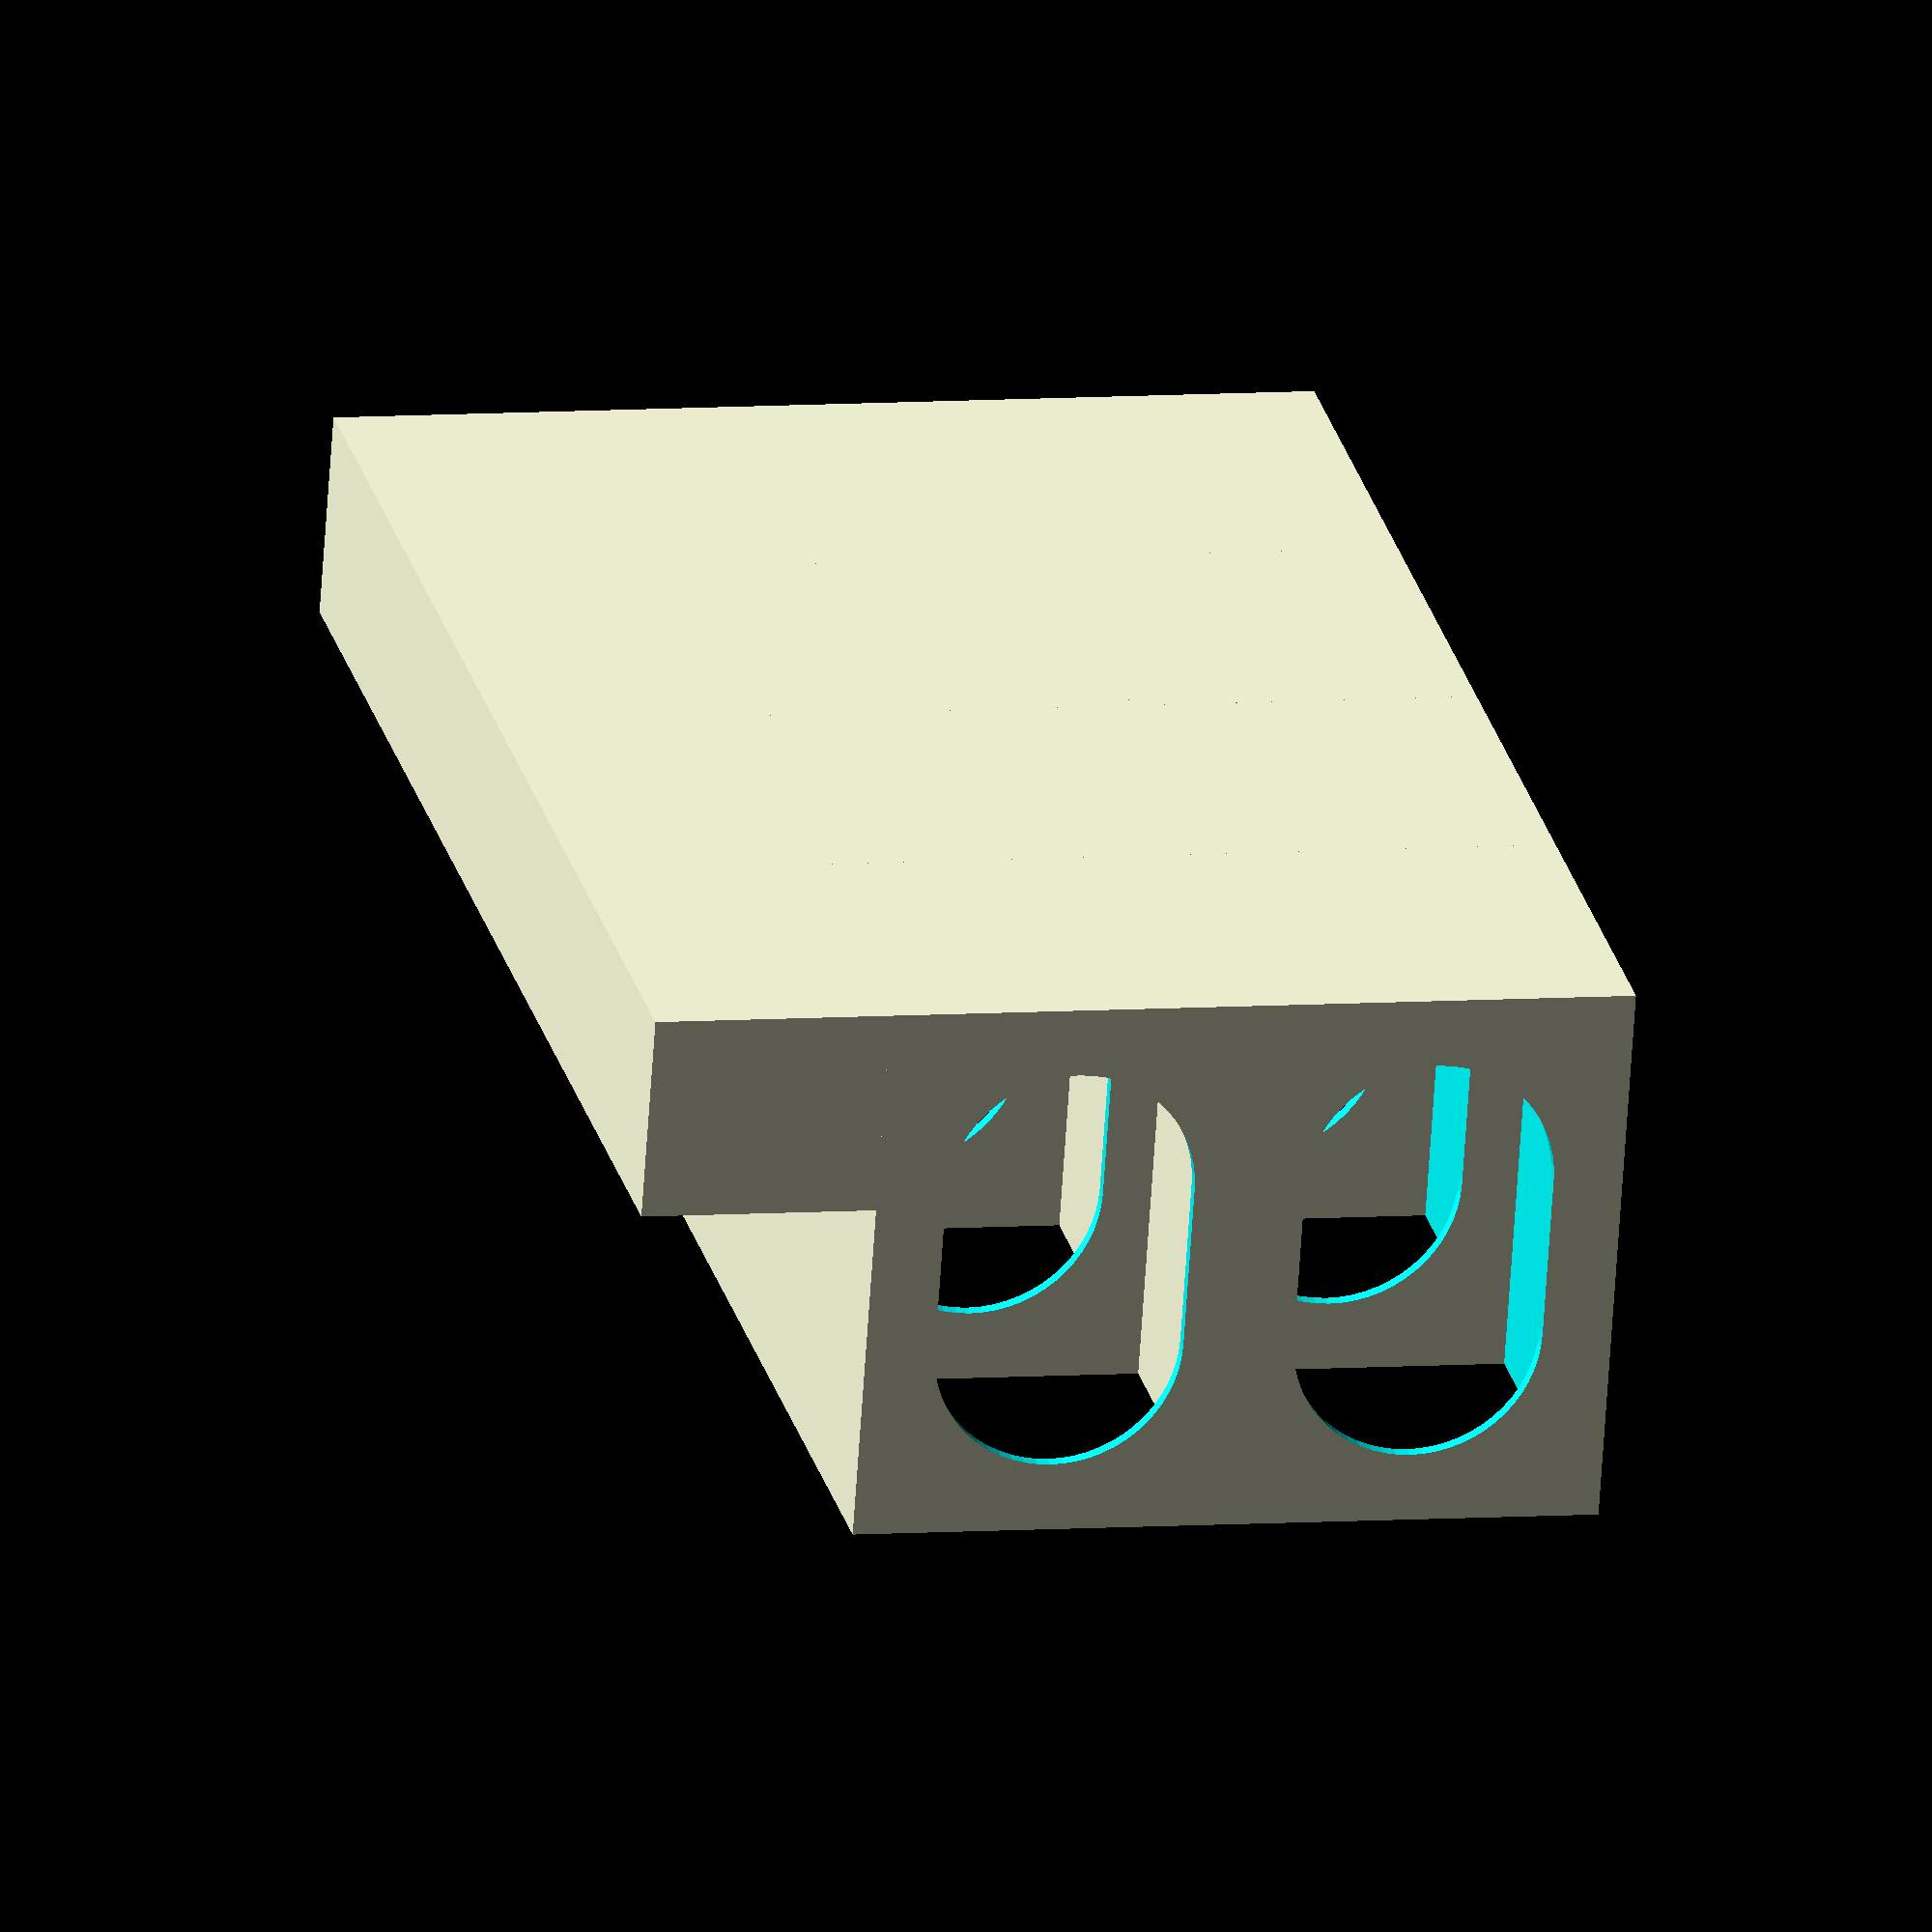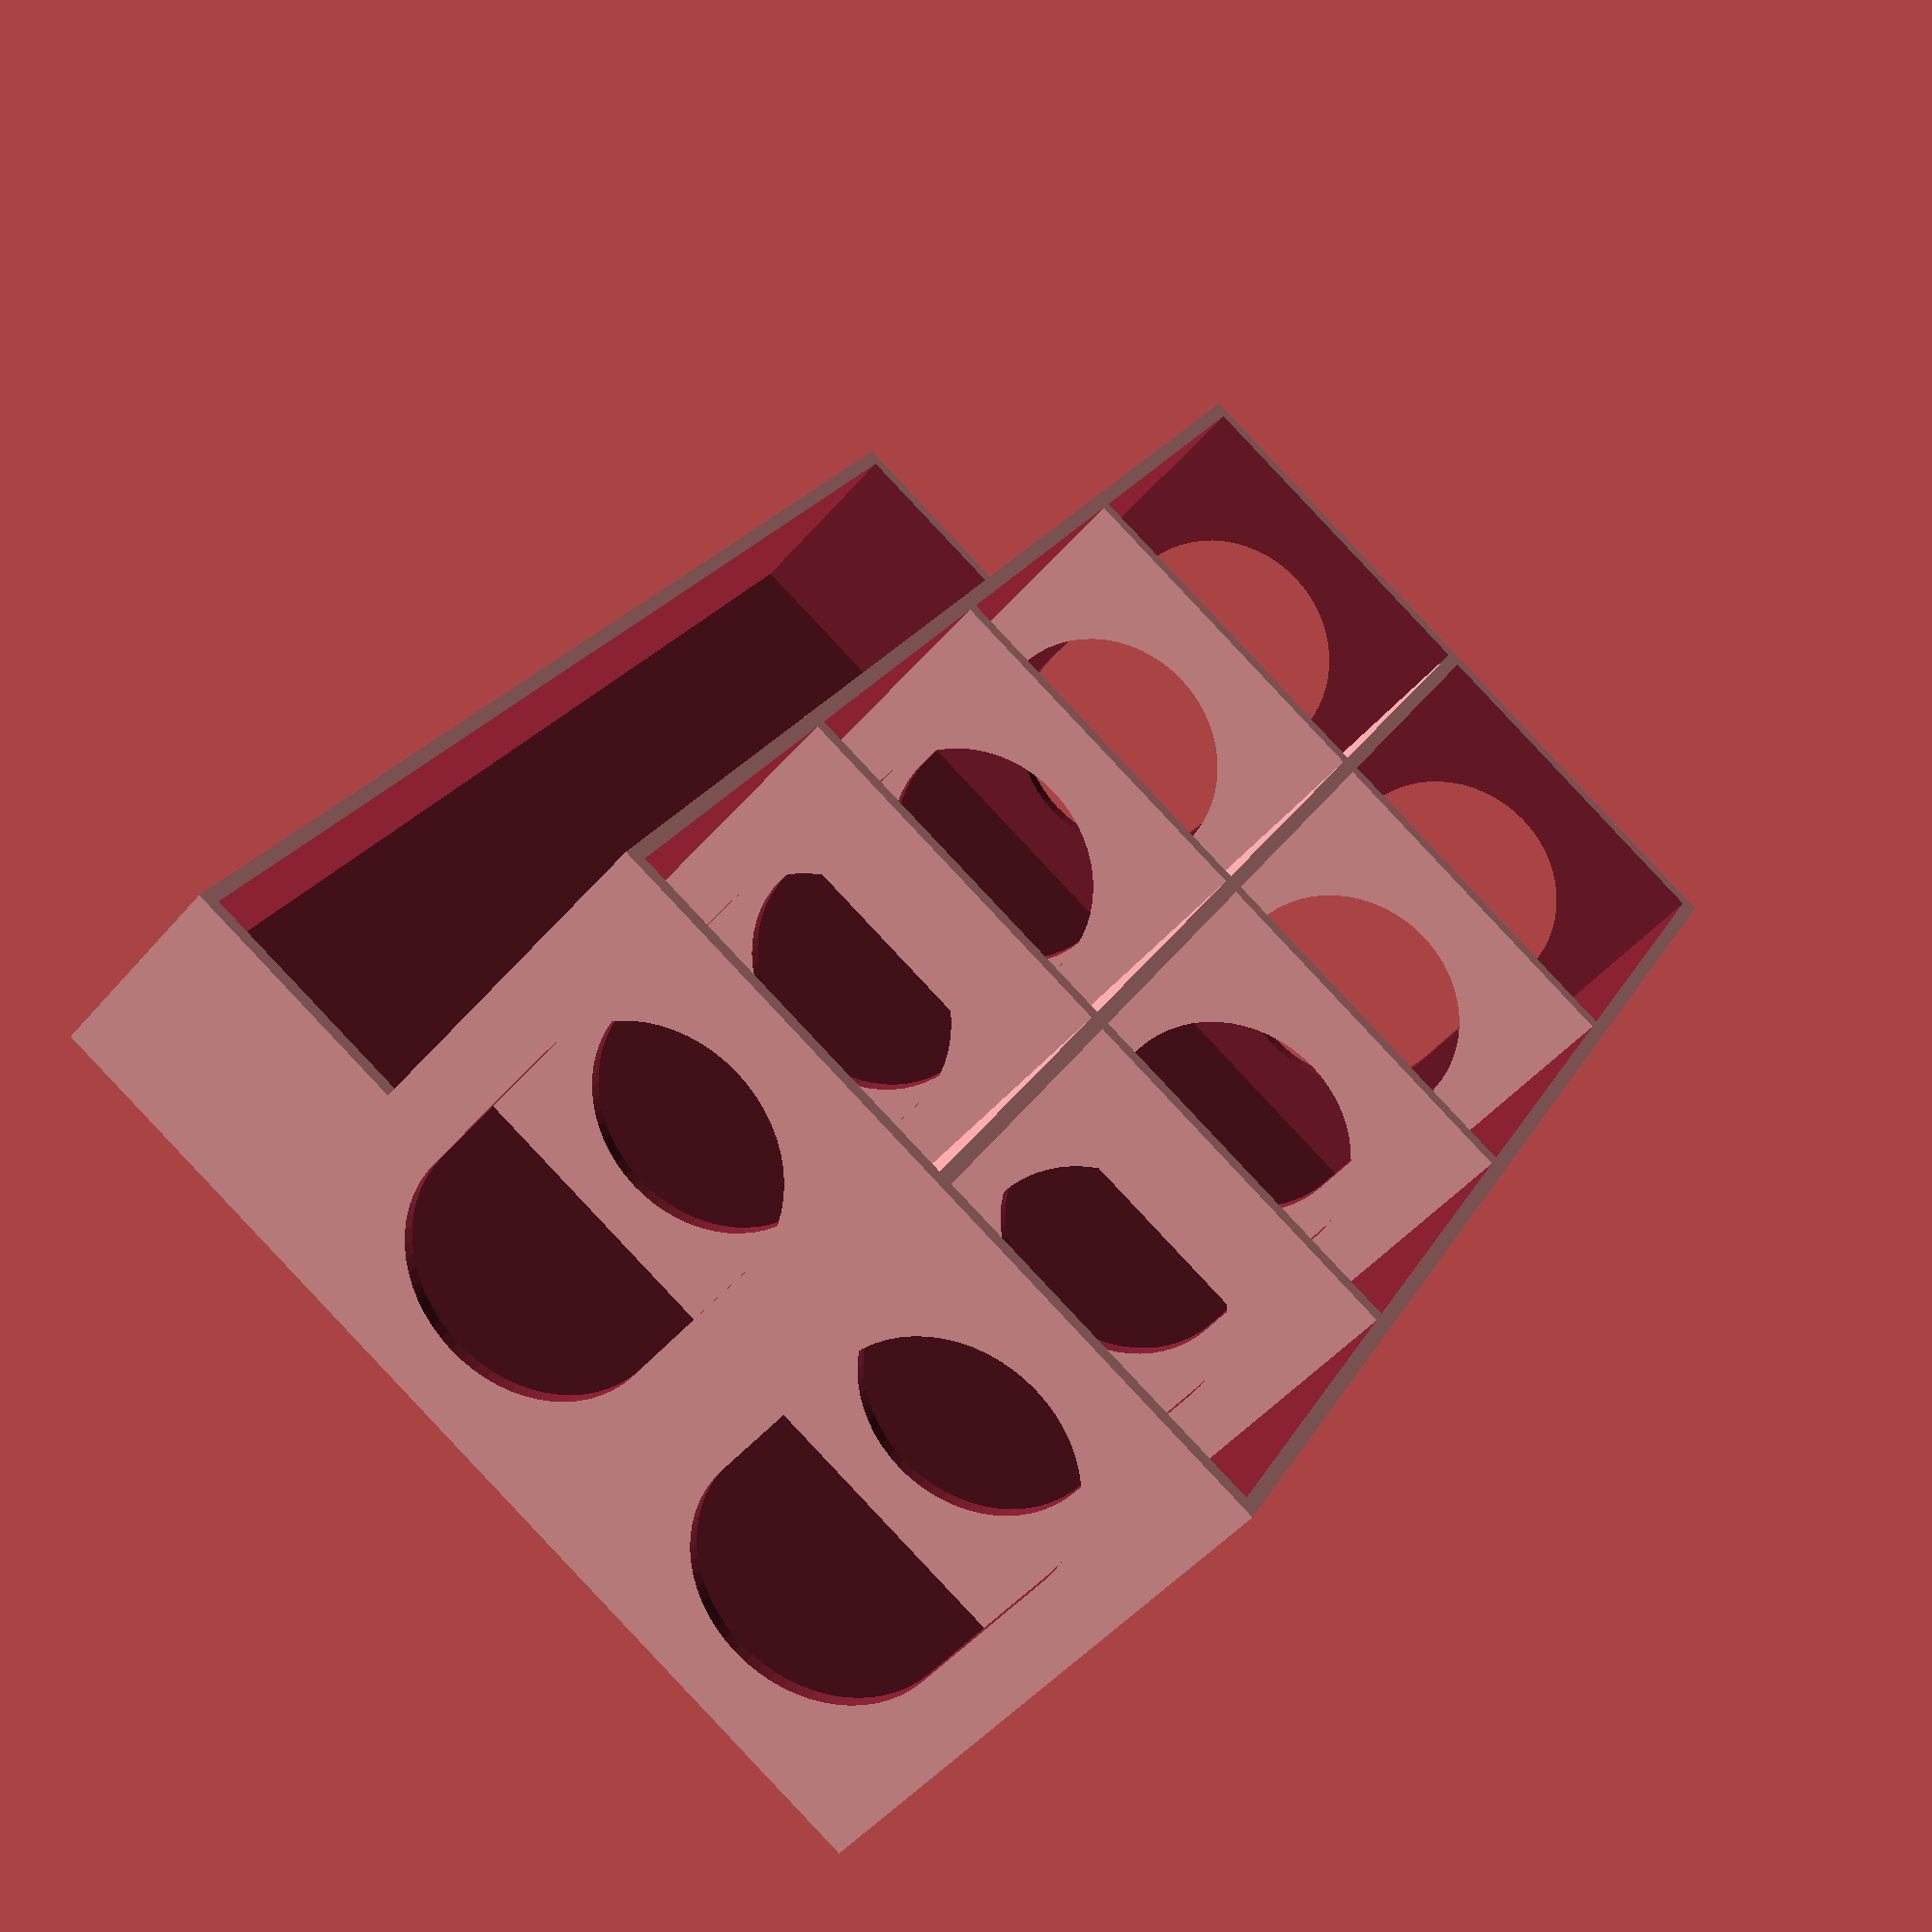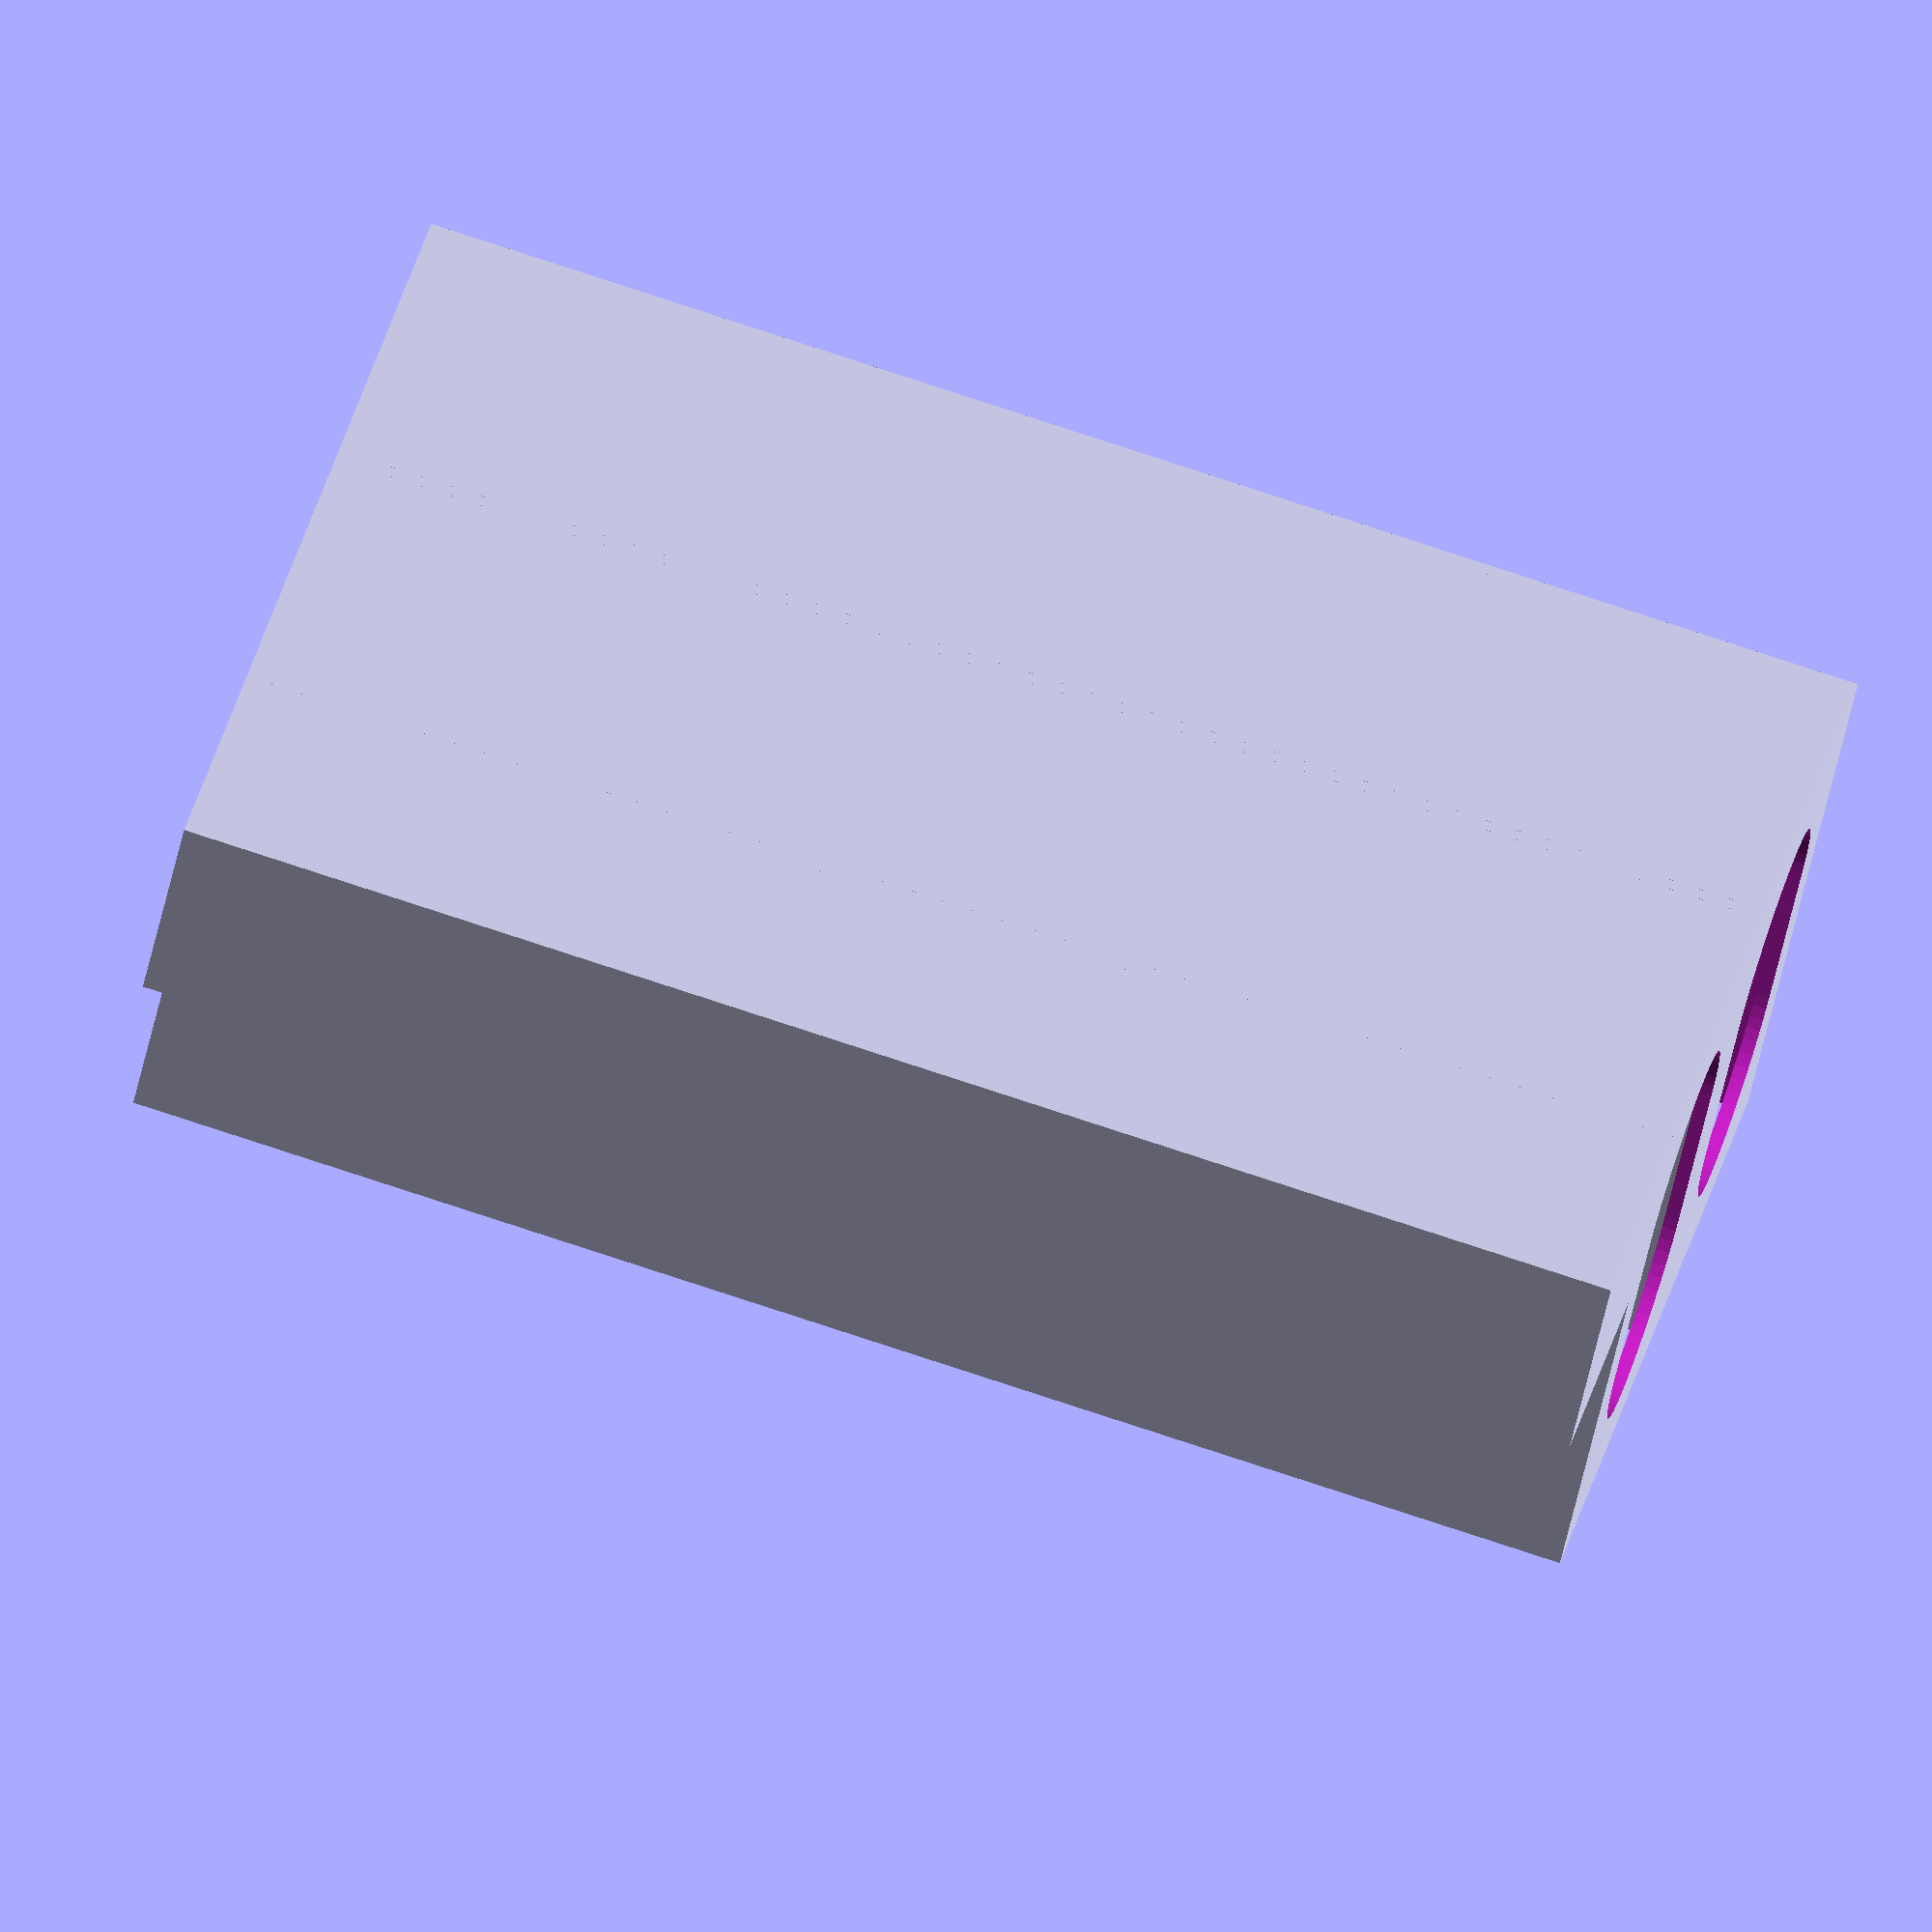
<openscad>
// Select parts to show
showParts = 0; // [0:All, 1:Base, 2:Lid]

// Bottle Width (add spacers at your convinience)
bottleSupportWidth = 25;

// Bottle Depth (add spacers at your convinience)
bottleSupportDepth= 25;

// Bottle support height
bottleHeight = 40;

// Number of columns
numColumns = 4; // [1:20]

// Number of rows
numRows = 2; // [1:20]

// Add drills to save material and printing time
saveMat = 1; // [0:No, 1:Yes]

// Depth for brush container (width equals total box width
brushDepth = 15; // [1:50]

//Height for brush container
brushHeight = 15; 

// Number of containers for brushes
numBrushes = 1;

// Include lid
lid = 0; // [0:No, 1:Yes])

// Total case support (base + lid)
totalHeight = 90;

/* [Hidden] */
outerWall = 1;
innerWall = 1;

lidWall = 2.4;

totalWidth = (bottleSupportWidth+innerWall)*numColumns+2*outerWall;
totalDepth = (bottleSupportDepth+innerWall)*numRows+2*outerWall;

totalBrushDepth = (brushDepth+innerWall)*numBrushes+2*outerWall;

lidSupport = 10;

$fn=60;
il=1;

if (showParts != 2) {
translate([0, totalBrushDepth/2, 0])
difference() {
union() {
base(totalWidth, totalDepth, bottleHeight);
separators(numColumns, numRows, totalWidth-2*outerWall, totalDepth-2*outerWall, bottleHeight);
translate([0, -totalDepth/2-totalBrushDepth/2+outerWall, 0]) {
base(totalWidth, totalBrushDepth, brushHeight);
separators(1, numBrushes, totalWidth-2*outerWall, totalBrushDepth-2*outerWall, brushHeight);
}
}

if (saveMat == 1) {
holesX(numColumns, numRows, totalWidth-2*outerWall, totalDepth-2*outerWall, bottleHeight);
}
}
if (lid == 1) {
//translate([0, -totalBrushDepth/2, 0])
base(totalWidth+lidWall*2, totalDepth+lidWall*2+totalBrushDepth-2*outerWall, lidSupport, lidWall);
}
}

if (lid == 1) {
if (showParts != 1 ) {    
translate([totalWidth + 10, 0, 0])
base(totalWidth+lidWall*2, totalDepth+lidWall*2+totalBrushDepth-2*outerWall, totalHeight-lidSupport, lidWall-il);
}
}

module base (width, depth, height, wall=outerWall) {
    difference () {
        translate ([-width/2, -depth/2, 0])
        cube([width, depth, height]);
        translate ([-width/2+wall, -depth/2+wall, wall])
        cube([width-2*wall, depth-2*wall, height]);
    }
}

module holesX (nx, ny, sizeX, sizeY, sizeZ) {
    xS = sizeX / nx;
    yS = sizeY / ny;
    rH = yS/2-4;
    translate([0, sizeY/2+yS/2, rH+5])
    union(){
        if ( nx > 0) {
            for ( a = [0 : ny-1] ) {
                hull() {
                translate([0, -yS*(a+1), 0])
                    rotate(a=[0, 90, 0])
                    cylinder(r=rH, h=sizeX+5, center=true);
                translate([0, -yS*(a+1), sizeZ-2*rH-10])
                    rotate(a=[0, 90, 0])
                    cylinder(r=rH, h=sizeX+5, center=true);
                }
            }
        }        
    }

}


module separators (nx, ny, sizeX, sizeY, sizeZ) {
    xS = sizeX / nx;
    yS = sizeY / ny;
    union(){
        if ( nx > 1) {
            for ( a = [0 : nx-2] ) {
                translate([-sizeX/2+xS*(a+1), 0, 0])
                    linear_extrude(height=sizeZ)
                    square([innerWall, sizeY], center = true);
            }
        }
        if ( ny > 1) {
            for ( b = [0 : ny-2] ) {
                translate([0, -sizeY/2+yS*(b+1), 0])
                    linear_extrude(height=sizeZ)
                    square([sizeX, innerWall], center = true);
            }
        }
    }

}




</openscad>
<views>
elev=66.5 azim=282.4 roll=176.2 proj=o view=solid
elev=49.0 azim=118.7 roll=321.4 proj=p view=wireframe
elev=228.7 azim=165.5 roll=11.2 proj=o view=wireframe
</views>
